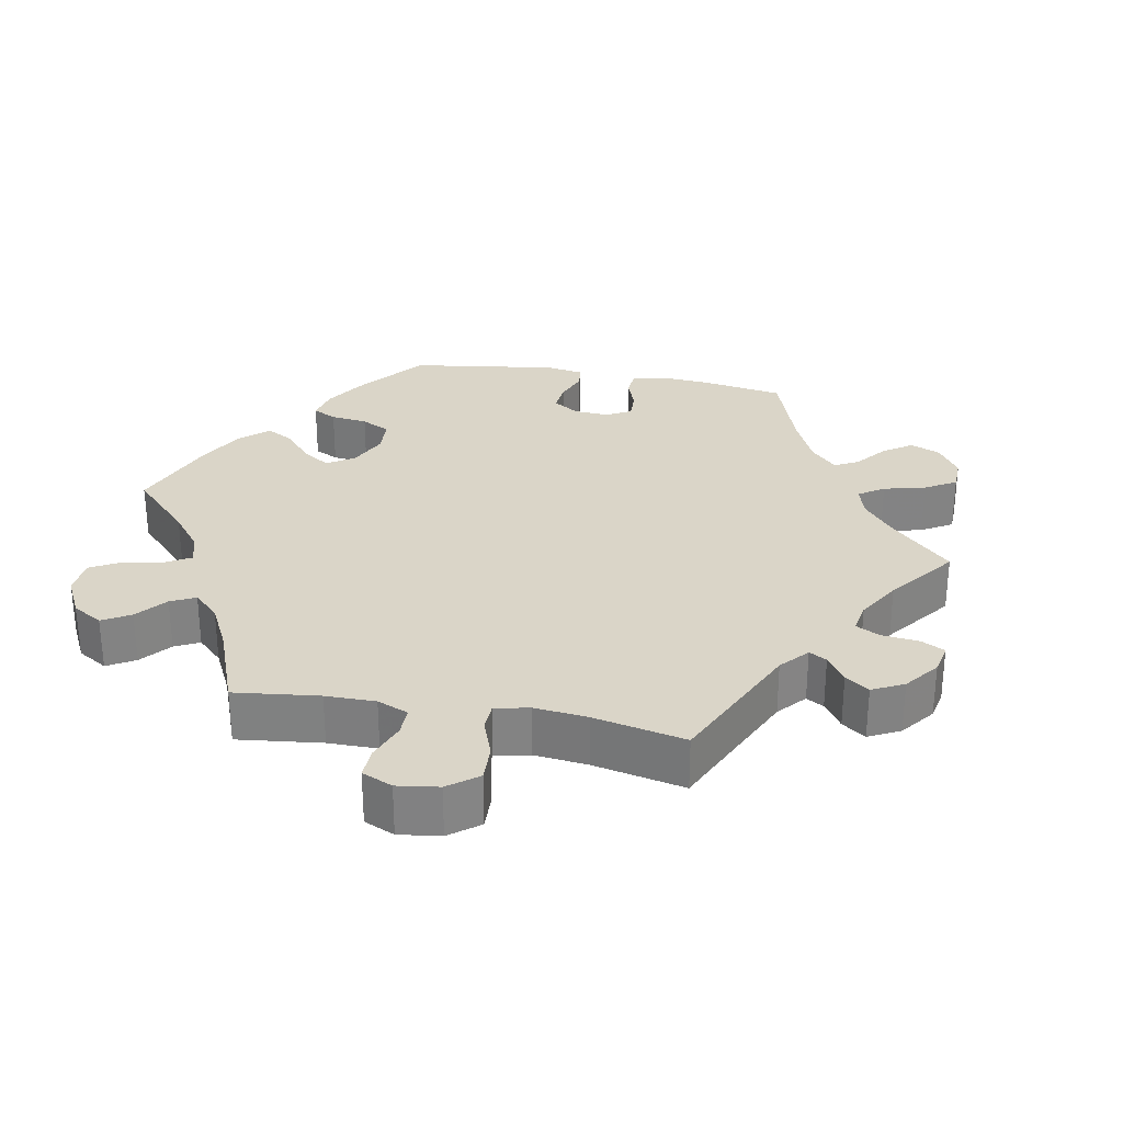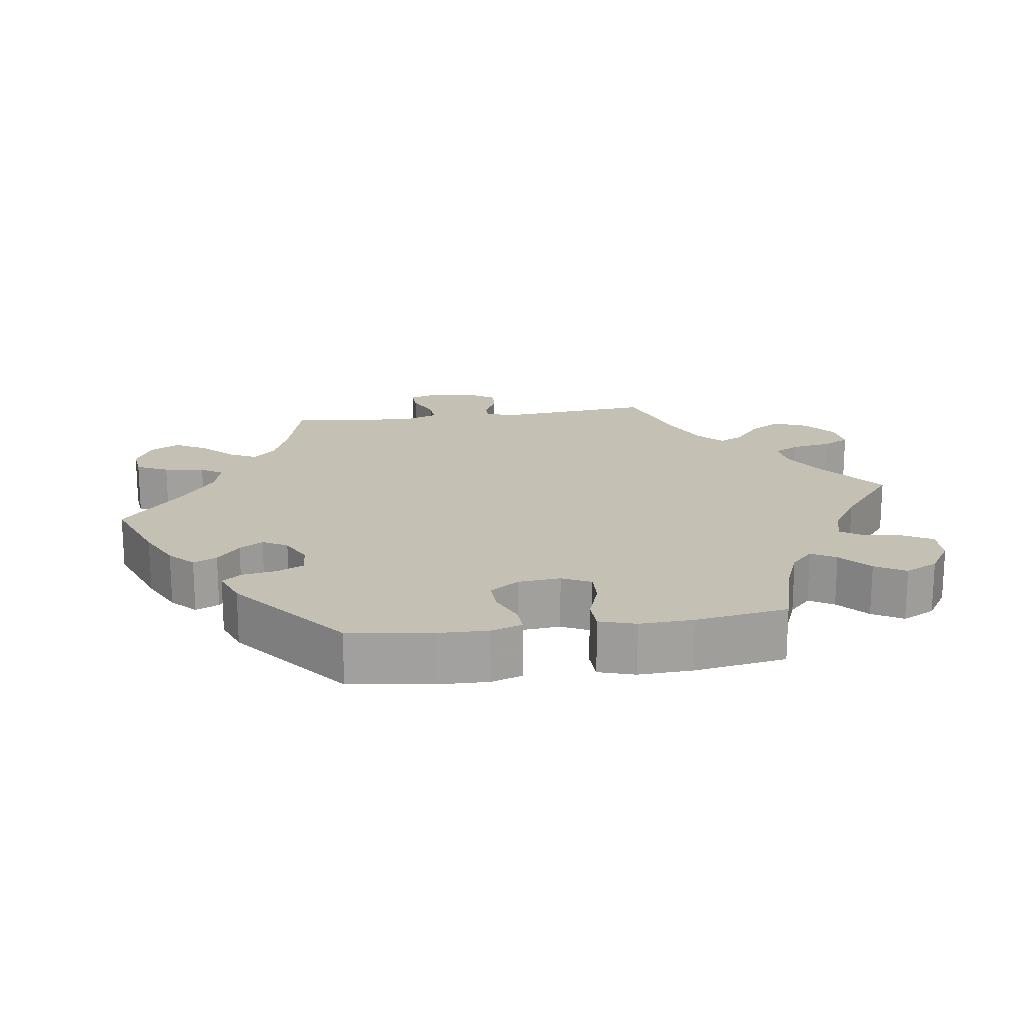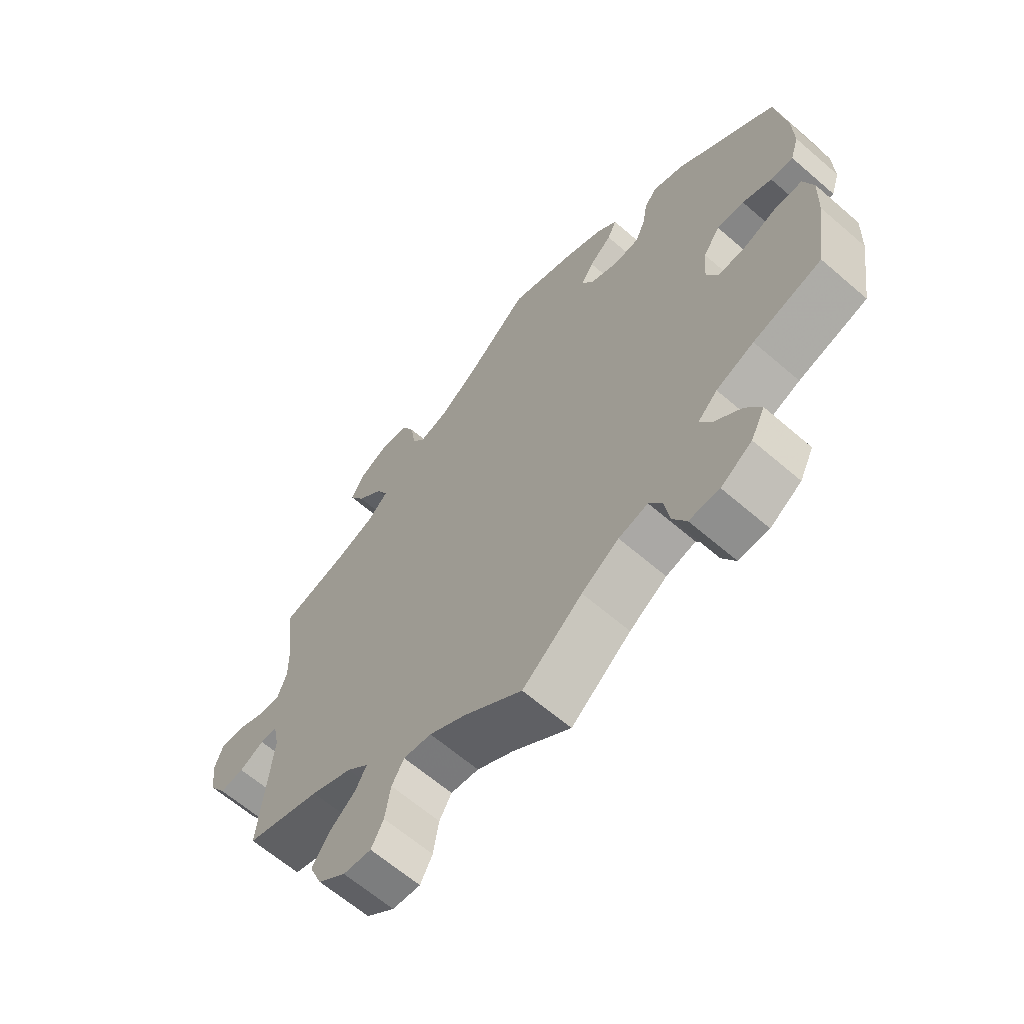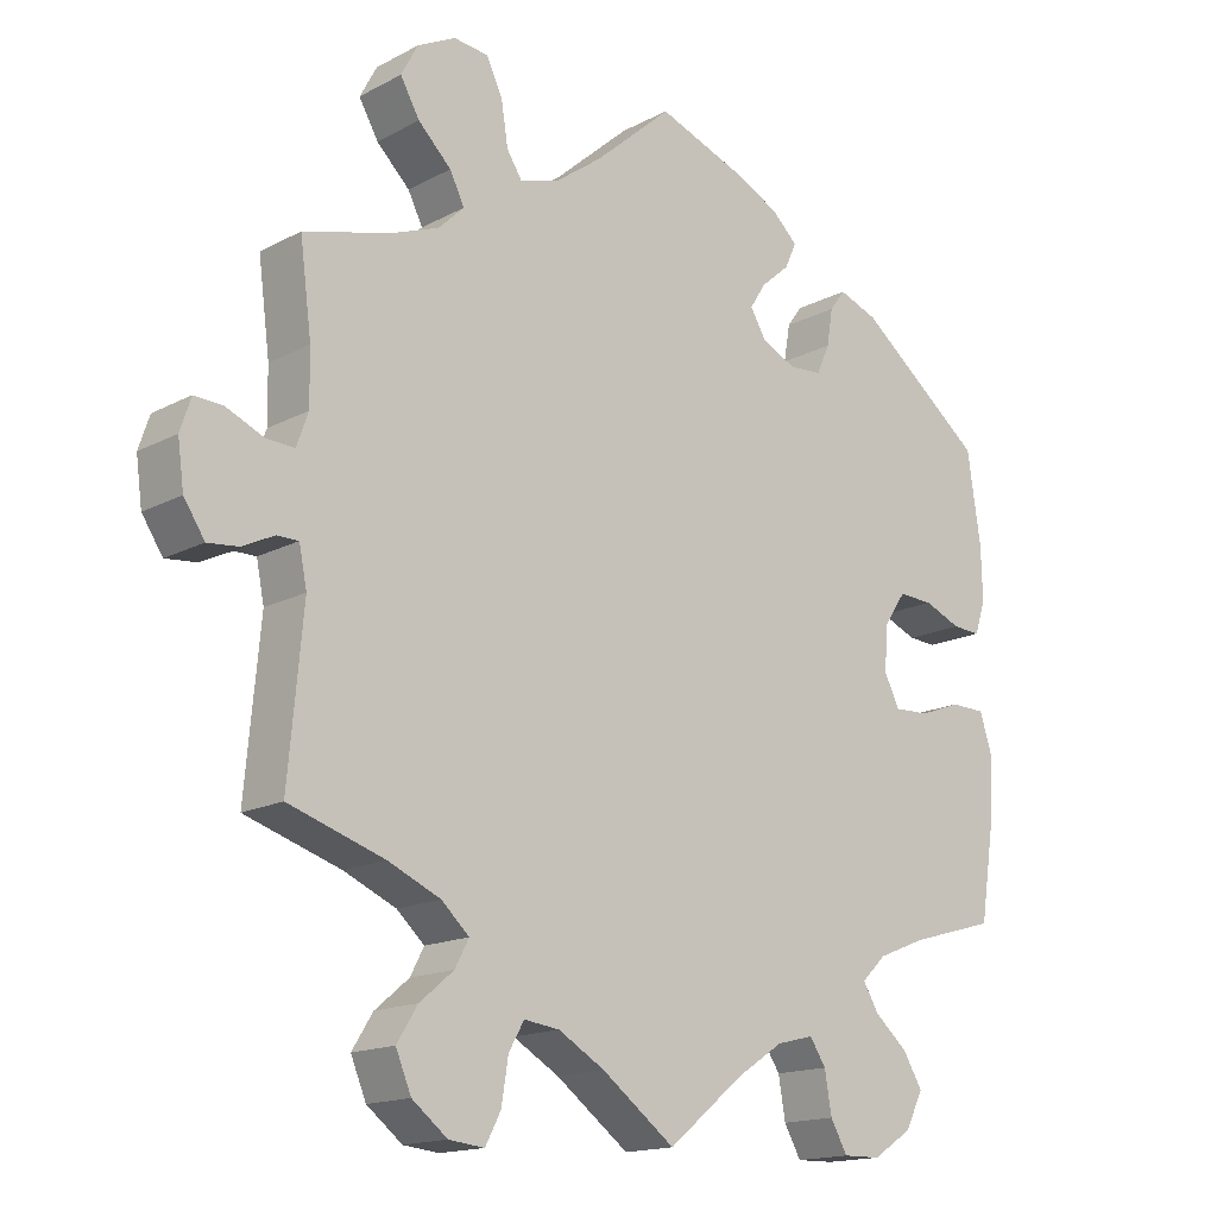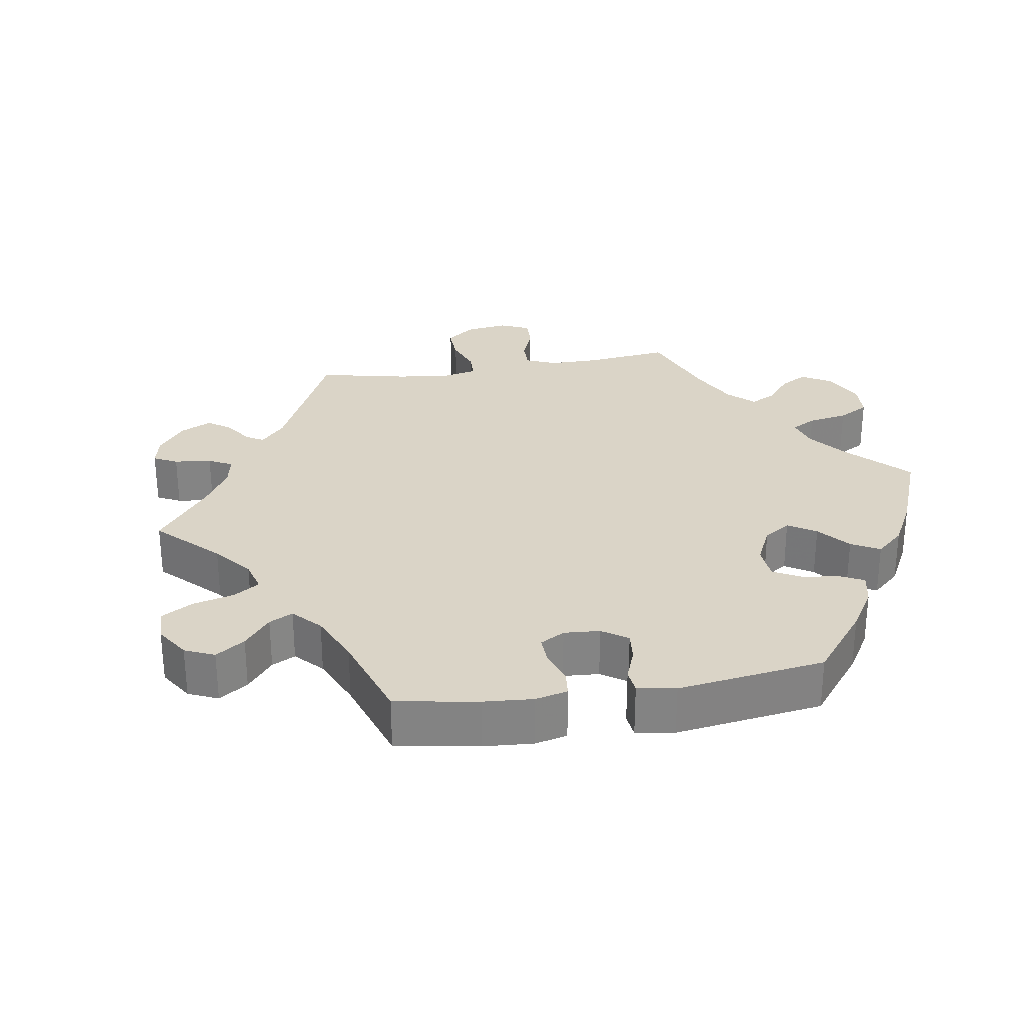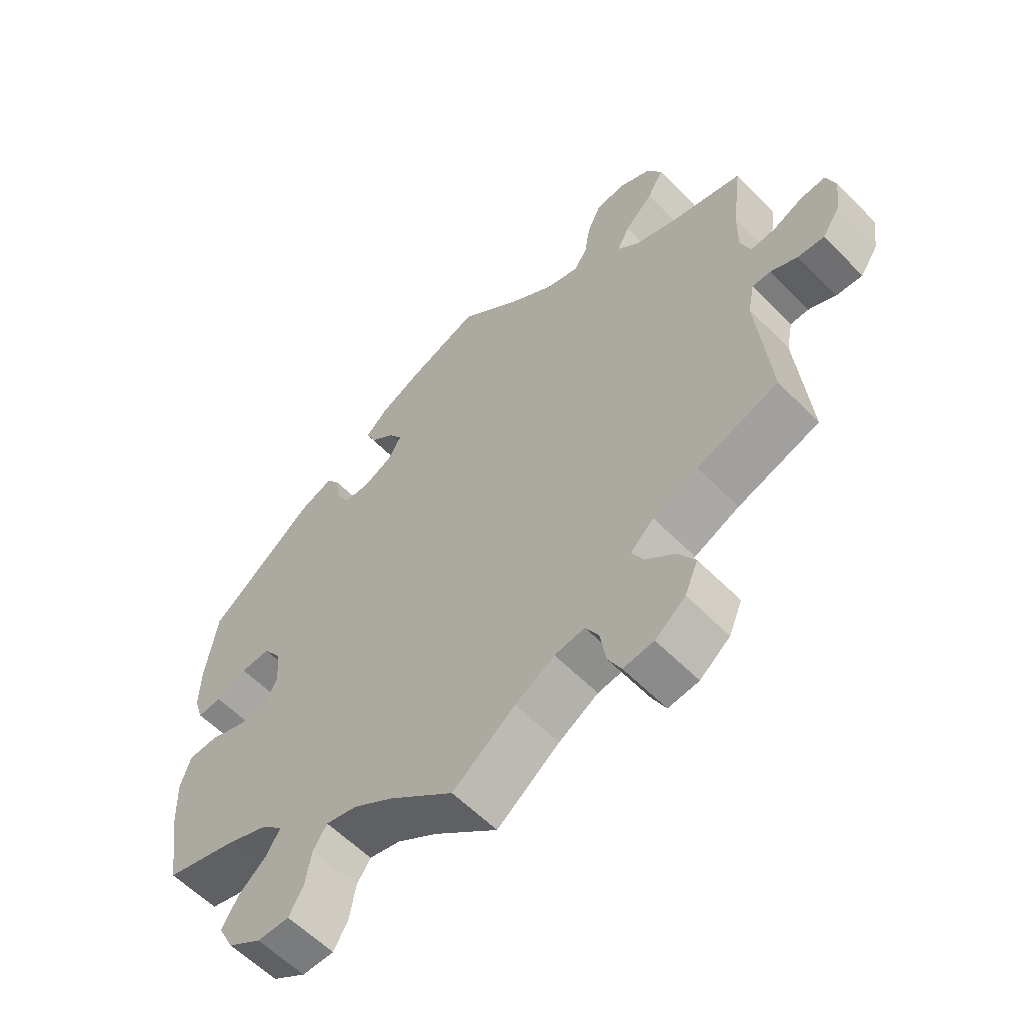
<metadata>
{"format":"obj","ext":"obj","renderer":"f3d","projection":"perspective","resolution":1024,"background":"white","views":[{"elev":29.2,"azim":-139.4,"up":"+Y"},{"elev":18.2,"azim":81.6,"up":"+Y"},{"elev":-64.2,"azim":49.0,"up":"+Z"},{"elev":-15.8,"azim":-42.3,"up":"+Z"},{"elev":28.9,"azim":20.8,"up":"+Y"},{"elev":-59.2,"azim":-135.9,"up":"+Z"}]}
</metadata>
<code>
v -0.482 0.07 -0.081
v -0.492 0.07 -0.031
v -0.52 0.07 -0.031
v -0.561 0.07 -0.051
v -0.601 0.07 -0.055
v -0.628 0.07 -0.014
v -0.636 0.07 0.045
v -0.622 0.07 0.087
v -0.585 0.07 0.085
v -0.537 0.07 0.064
v -0.5 0.07 0.062
v -0.485 0.07 0.104
v -0.486 0.07 0.173
v -0.501 0.07 0.289
v -0.389 0.07 0.319
v -0.326 0.07 0.343
v -0.293 0.07 0.375
v -0.312 0.07 0.413
v -0.355 0.07 0.455
v -0.38 0.07 0.499
v -0.358 0.07 0.54
v -0.309 0.07 0.565
v -0.264 0.07 0.56
v -0.243 0.07 0.516
v -0.234 0.07 0.46
v -0.214 0.07 0.429
v -0.164 0.07 0.444
v -0.101 0.07 0.49
v -0.001 0.07 0.578
v 0.109 0.07 0.537
v 0.171 0.07 0.507
v 0.205 0.07 0.475
v 0.19 0.07 0.442
v 0.153 0.07 0.41
v 0.132 0.07 0.377
v 0.152 0.07 0.343
v 0.197 0.07 0.321
v 0.24 0.07 0.324
v 0.257 0.07 0.362
v 0.265 0.07 0.41
v 0.285 0.07 0.437
v 0.336 0.07 0.418
v 0.5 0.07 0.289
v 0.517 0.07 0.173
v 0.519 0.07 0.104
v 0.505 0.07 0.06
v 0.468 0.07 0.062
v 0.42 0.07 0.082
v 0.375 0.07 0.084
v 0.347 0.07 0.043
v 0.342 0.07 -0.016
v 0.362 0.07 -0.056
v 0.408 0.07 -0.054
v 0.462 0.07 -0.034
v 0.507 0.07 -0.035
v 0.523 0.07 -0.085
v 0.52 0.07 -0.16
v 0.5 0.07 -0.289
v 0.388 0.07 -0.321
v 0.326 0.07 -0.346
v 0.294 0.07 -0.377
v 0.314 0.07 -0.411
v 0.357 0.07 -0.448
v 0.382 0.07 -0.49
v 0.359 0.07 -0.536
v 0.308 0.07 -0.569
v 0.259 0.07 -0.57
v 0.237 0.07 -0.531
v 0.228 0.07 -0.478
v 0.207 0.07 -0.446
v 0.159 0.07 -0.458
v 0.098 0.07 -0.498
v 0 0.07 -0.578
v -0.095 0.07 -0.507
v -0.155 0.07 -0.472
v -0.201 0.07 -0.466
v -0.221 0.07 -0.501
v -0.23 0.07 -0.557
v -0.25 0.07 -0.595
v -0.296 0.07 -0.59
v -0.342 0.07 -0.554
v -0.362 0.07 -0.506
v -0.335 0.07 -0.463
v -0.291 0.07 -0.426
v -0.273 0.07 -0.392
v -0.309 0.07 -0.359
v -0.377 0.07 -0.329
v -0.501 0.07 -0.289
v -0.482 0 -0.081
v -0.492 0 -0.031
v -0.52 0 -0.031
v -0.561 0 -0.051
v -0.601 0 -0.055
v -0.628 0 -0.014
v -0.636 0 0.045
v -0.622 0 0.087
v -0.585 0 0.085
v -0.537 0 0.064
v -0.5 0 0.062
v -0.485 0 0.104
v -0.486 0 0.173
v -0.501 0 0.289
v -0.389 0 0.319
v -0.326 0 0.343
v -0.293 0 0.375
v -0.312 0 0.413
v -0.355 0 0.455
v -0.38 0 0.499
v -0.358 0 0.54
v -0.309 0 0.565
v -0.264 0 0.56
v -0.243 0 0.516
v -0.234 0 0.46
v -0.214 0 0.429
v -0.164 0 0.444
v -0.101 0 0.49
v -0.001 0 0.578
v 0.109 0 0.537
v 0.171 0 0.507
v 0.205 0 0.475
v 0.19 0 0.442
v 0.153 0 0.41
v 0.132 0 0.377
v 0.152 0 0.343
v 0.197 0 0.321
v 0.24 0 0.324
v 0.257 0 0.362
v 0.265 0 0.41
v 0.285 0 0.437
v 0.336 0 0.418
v 0.5 0 0.289
v 0.517 0 0.173
v 0.519 0 0.104
v 0.505 0 0.06
v 0.468 0 0.062
v 0.42 0 0.082
v 0.375 0 0.084
v 0.347 0 0.043
v 0.342 0 -0.016
v 0.362 0 -0.056
v 0.408 0 -0.054
v 0.462 0 -0.034
v 0.507 0 -0.035
v 0.523 0 -0.085
v 0.52 0 -0.16
v 0.5 0 -0.289
v 0.388 0 -0.321
v 0.326 0 -0.346
v 0.294 0 -0.377
v 0.314 0 -0.411
v 0.357 0 -0.448
v 0.382 0 -0.49
v 0.359 0 -0.536
v 0.308 0 -0.569
v 0.259 0 -0.57
v 0.237 0 -0.531
v 0.228 0 -0.478
v 0.207 0 -0.446
v 0.159 0 -0.458
v 0.098 0 -0.498
v 0 0 -0.578
v -0.095 0 -0.507
v -0.155 0 -0.472
v -0.201 0 -0.466
v -0.221 0 -0.501
v -0.23 0 -0.557
v -0.25 0 -0.595
v -0.296 0 -0.59
v -0.342 0 -0.554
v -0.362 0 -0.506
v -0.335 0 -0.463
v -0.291 0 -0.426
v -0.273 0 -0.392
v -0.309 0 -0.359
v -0.377 0 -0.329
v -0.501 0 -0.289
f 87 88 1
f 86 87 1 2
f 85 86 2
f 81 82 83 84
f 81 84 85
f 80 81 85
f 77 78 79 80
f 76 77 80 85
f 75 76 85 2
f 72 73 74
f 71 72 74 75
f 70 71 75 2
f 66 67 68 69
f 66 69 70
f 65 66 70
f 62 63 64 65
f 61 62 65 70
f 60 61 70 2
f 56 57 58 59
f 56 59 60 2
f 53 54 55 56
f 52 53 56
f 45 46 47 48
f 45 48 49
f 44 45 49
f 43 44 49
f 42 43 49 50
f 39 40 41 42
f 38 39 42 50
f 31 32 33 34
f 31 34 35
f 28 29 30 31
f 27 28 31 35
f 26 27 35 36
f 22 23 24 25
f 22 25 26
f 21 22 26
f 18 19 20 21
f 17 18 21 26
f 16 17 26 36
f 13 14 15
f 12 13 15 16
f 11 12 16 36
f 7 8 9 10
f 7 10 11
f 6 7 11
f 3 4 5 6
f 2 3 6 11
f 52 56 2 11
f 37 38 50 51
f 11 36 37 51
f 11 51 52
f 89 176 175
f 90 89 175 174
f 90 174 173
f 172 171 170 169
f 173 172 169
f 173 169 168
f 168 167 166 165
f 173 168 165 164
f 90 173 164 163
f 162 161 160
f 163 162 160 159
f 90 163 159 158
f 157 156 155 154
f 158 157 154
f 158 154 153
f 153 152 151 150
f 158 153 150 149
f 90 158 149 148
f 147 146 145 144
f 90 148 147 144
f 144 143 142 141
f 144 141 140
f 136 135 134 133
f 137 136 133
f 137 133 132
f 137 132 131
f 138 137 131 130
f 130 129 128 127
f 138 130 127 126
f 122 121 120 119
f 123 122 119
f 119 118 117 116
f 123 119 116 115
f 124 123 115 114
f 113 112 111 110
f 114 113 110
f 114 110 109
f 109 108 107 106
f 114 109 106 105
f 124 114 105 104
f 103 102 101
f 104 103 101 100
f 124 104 100 99
f 98 97 96 95
f 99 98 95
f 99 95 94
f 94 93 92 91
f 99 94 91 90
f 99 90 144 140
f 139 138 126 125
f 139 125 124 99
f 140 139 99
f 1 89 90 2
f 2 90 91 3
f 3 91 92 4
f 4 92 93 5
f 5 93 94 6
f 6 94 95 7
f 7 95 96 8
f 8 96 97 9
f 9 97 98 10
f 10 98 99 11
f 11 99 100 12
f 12 100 101 13
f 13 101 102 14
f 14 102 103 15
f 15 103 104 16
f 16 104 105 17
f 17 105 106 18
f 18 106 107 19
f 19 107 108 20
f 20 108 109 21
f 21 109 110 22
f 22 110 111 23
f 23 111 112 24
f 24 112 113 25
f 25 113 114 26
f 26 114 115 27
f 27 115 116 28
f 28 116 117 29
f 29 117 118 30
f 30 118 119 31
f 31 119 120 32
f 32 120 121 33
f 33 121 122 34
f 34 122 123 35
f 35 123 124 36
f 36 124 125 37
f 37 125 126 38
f 38 126 127 39
f 39 127 128 40
f 40 128 129 41
f 41 129 130 42
f 42 130 131 43
f 43 131 132 44
f 44 132 133 45
f 45 133 134 46
f 46 134 135 47
f 47 135 136 48
f 48 136 137 49
f 49 137 138 50
f 50 138 139 51
f 51 139 140 52
f 52 140 141 53
f 53 141 142 54
f 54 142 143 55
f 55 143 144 56
f 56 144 145 57
f 57 145 146 58
f 58 146 147 59
f 59 147 148 60
f 60 148 149 61
f 61 149 150 62
f 62 150 151 63
f 63 151 152 64
f 64 152 153 65
f 65 153 154 66
f 66 154 155 67
f 67 155 156 68
f 68 156 157 69
f 69 157 158 70
f 70 158 159 71
f 71 159 160 72
f 72 160 161 73
f 73 161 162 74
f 74 162 163 75
f 75 163 164 76
f 76 164 165 77
f 77 165 166 78
f 78 166 167 79
f 79 167 168 80
f 80 168 169 81
f 81 169 170 82
f 82 170 171 83
f 83 171 172 84
f 84 172 173 85
f 85 173 174 86
f 86 174 175 87
f 87 175 176 88
f 88 176 89 1

</code>
